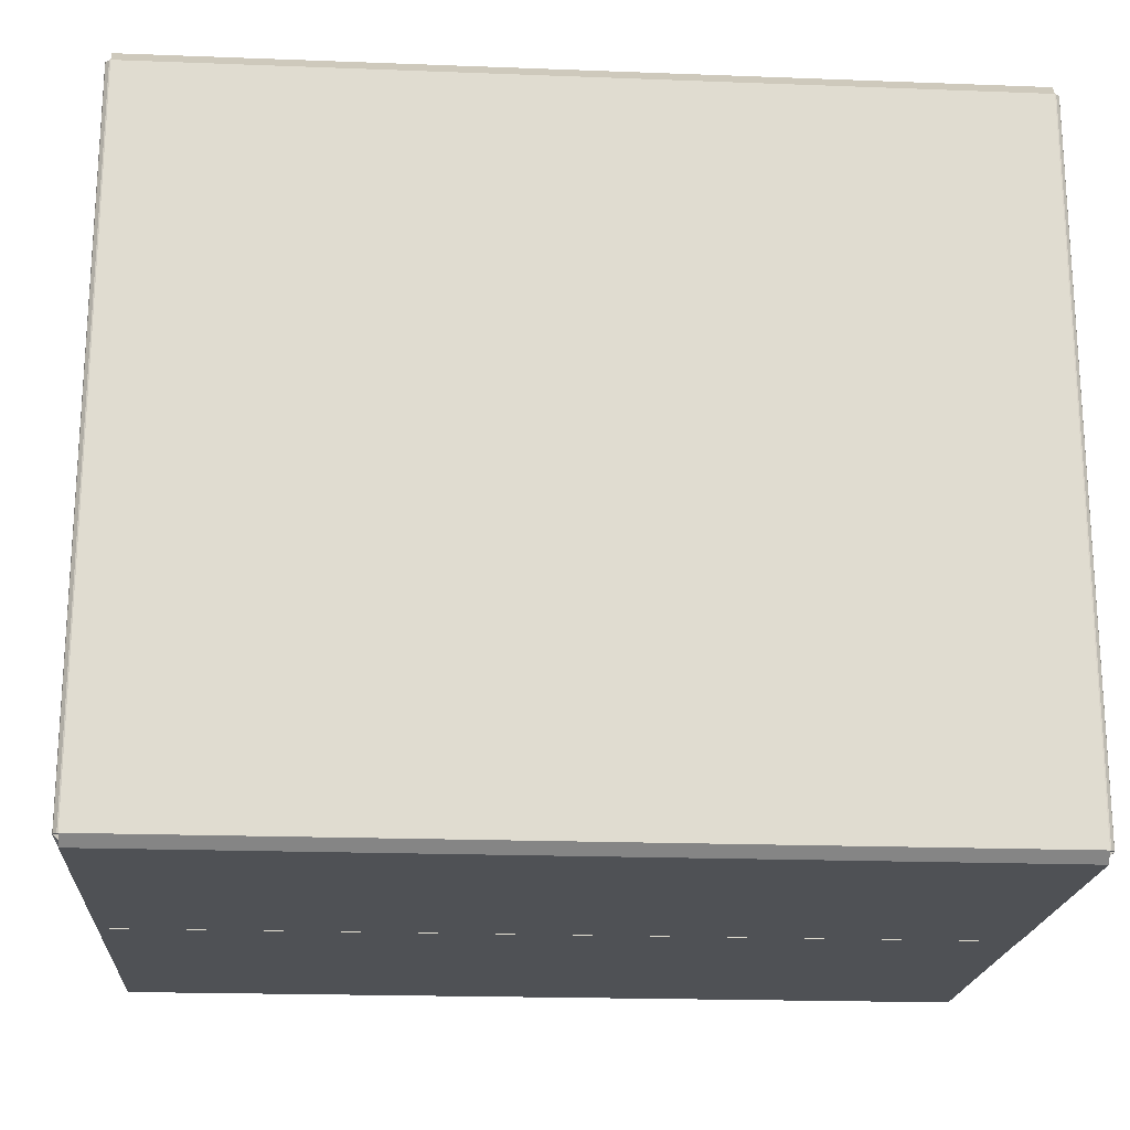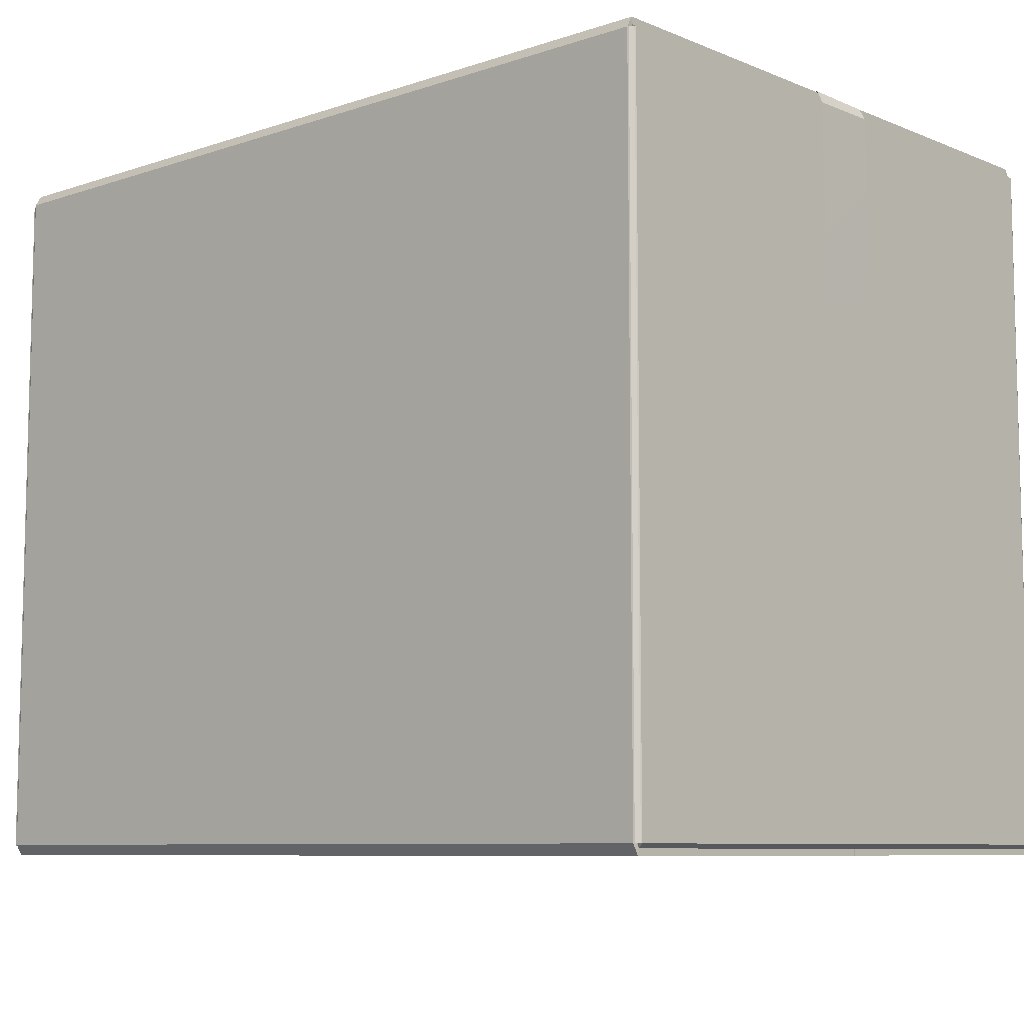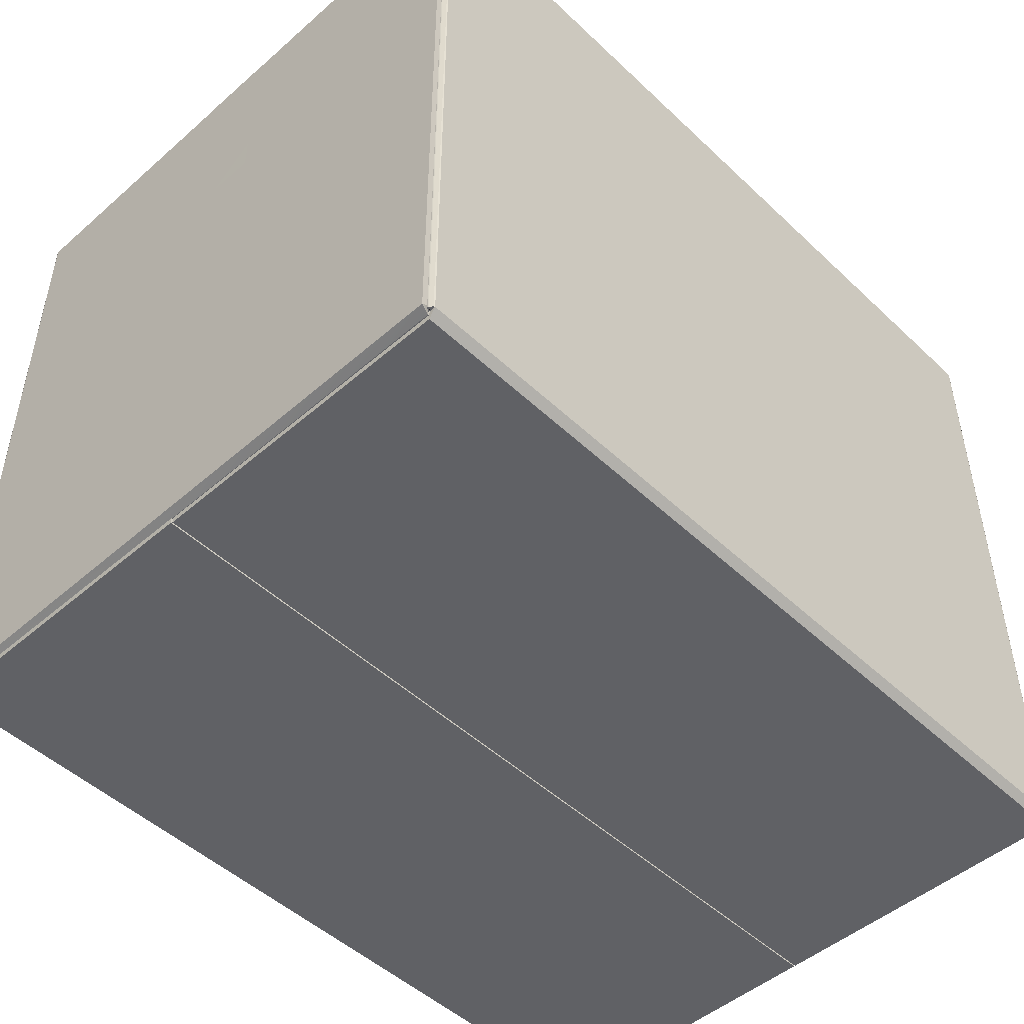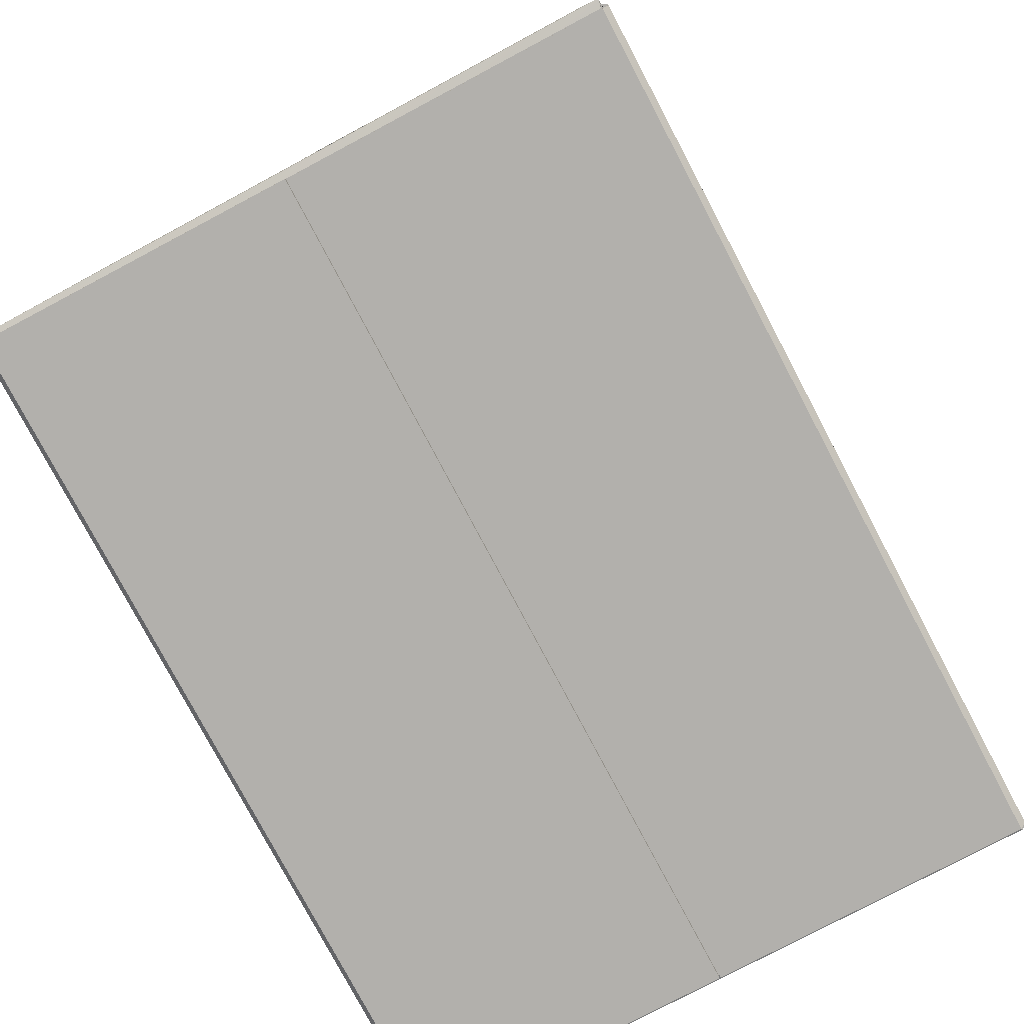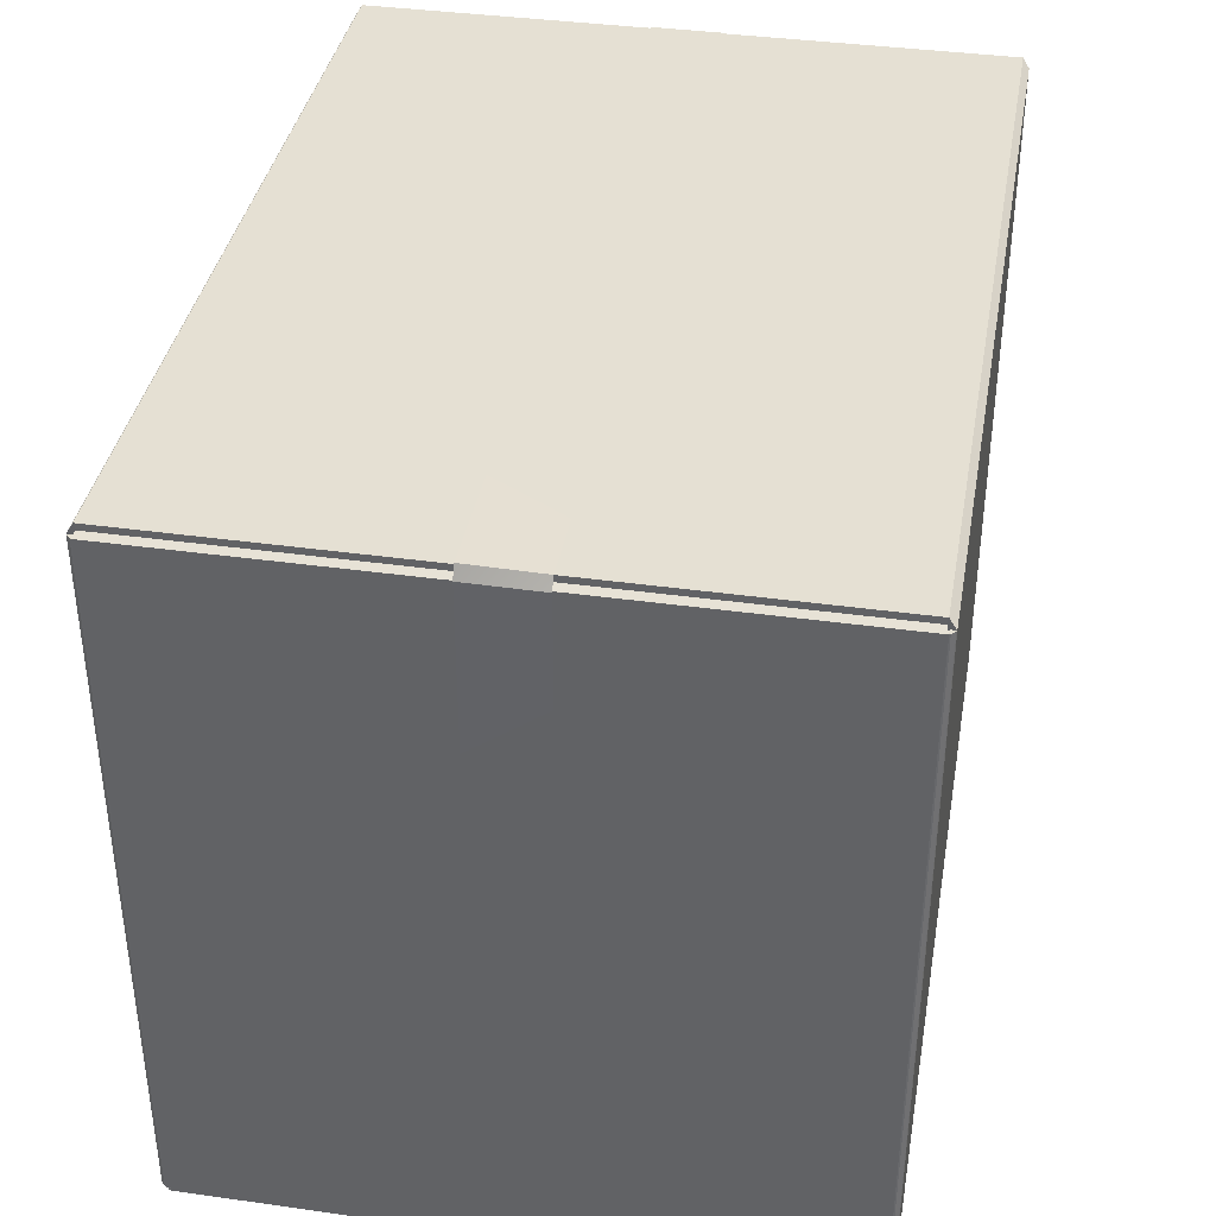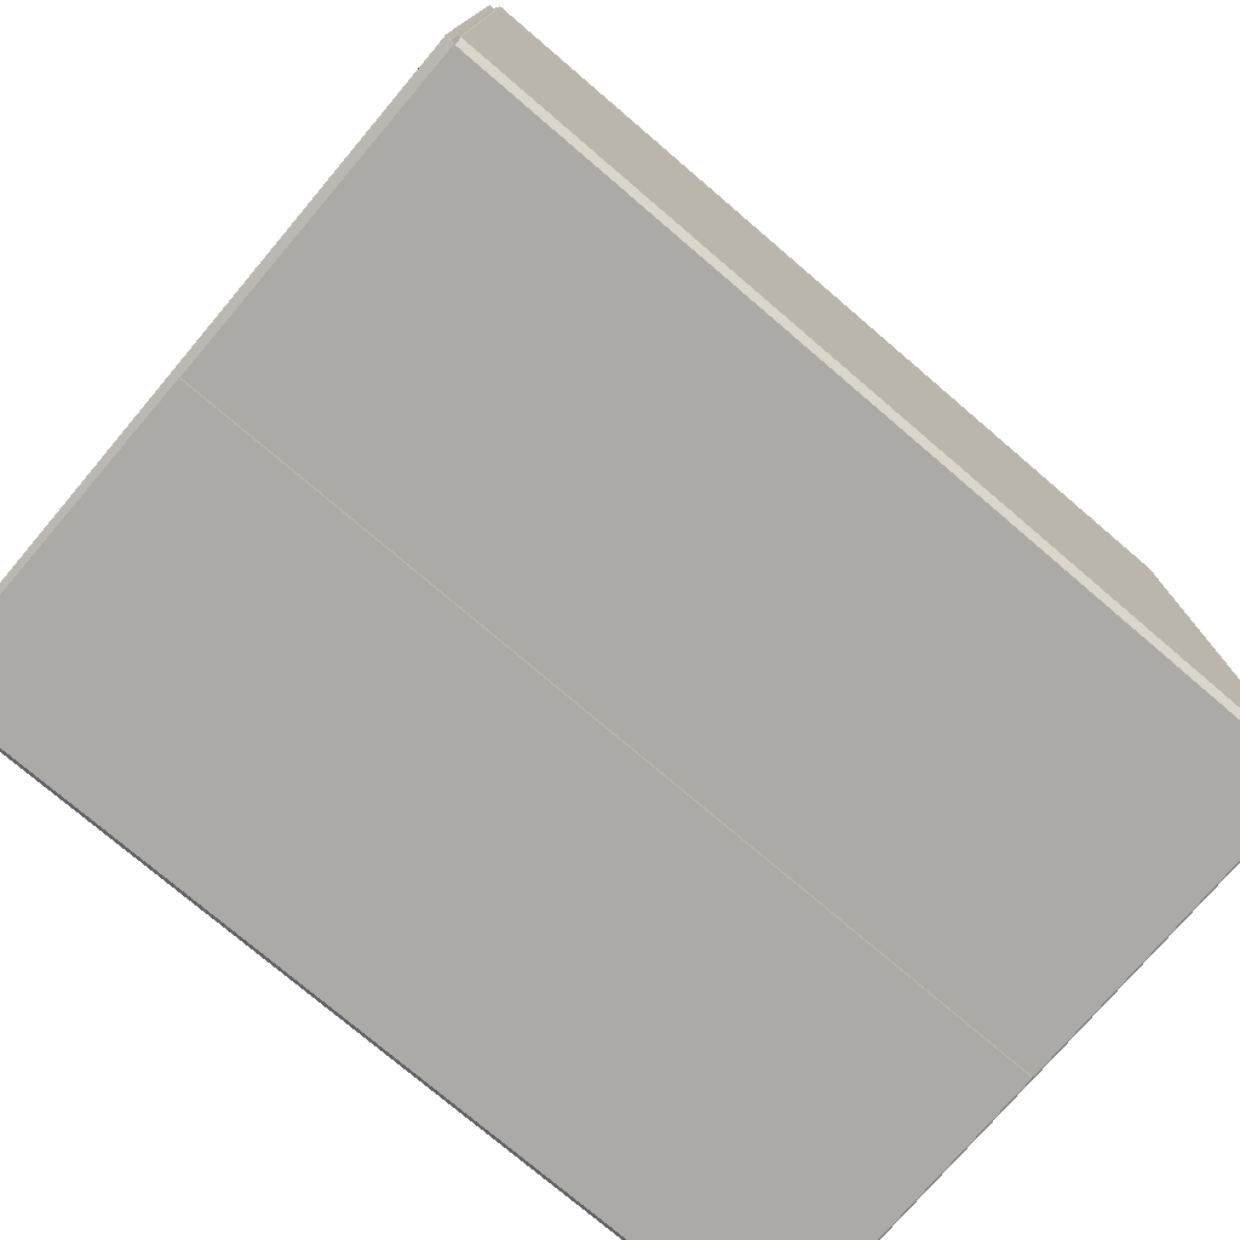
<metadata>
{"format":"obj","ext":"obj","renderer":"f3d","projection":"perspective","resolution":1024,"background":"white","views":[{"elev":-19.8,"azim":176.0,"up":"+Y"},{"elev":-8.2,"azim":42.3,"up":"+Y"},{"elev":-48.9,"azim":-46.2,"up":"+Y"},{"elev":-78.7,"azim":-62.1,"up":"+Y"},{"elev":37.9,"azim":100.1,"up":"+Y"},{"elev":-76.1,"azim":-40.5,"up":"+Y"}]}
</metadata>
<code>
o cardbox_A
v 49.88 82.4 36.35
v 49.88 82.4 -36.35
v 49.18 82.95 -36.07
v 49.18 82.95 36.1
v -49.6 82.4 -36.35
v -50 82.4 36.35
v -48.99 82.95 36.1
v -48.89 82.95 -36.07
v 1.082 82.95 -36.07
v 1.082 82.95 36.1
v 0.811 82.95 36.1
v 0.9125 82.95 -36.07
v -48.9 82.4 36.96
v 49.27 82.4 36.96
v 49.27 83.62 36.24
v -48.9 83.62 36.24
v 49.27 82.4 -36.96
v -48.98 82.4 -36.96
v -48.98 83.62 -36.22
v 49.27 83.62 -36.22
v -48.98 83.62 -0.3546
v 49.27 83.62 -0.3546
v 49.27 83.62 -0.2103
v -48.9 83.62 -0.2103
v -49.35 82.4 36.4
v -49.36 82.4 35.63
v -49.36 1.222 35.63
v -49.35 1.222 36.4
v 49.82 82.4 36.5
v 49.82 1.222 36.5
v 49.88 1.222 36.35
v 49.88 1.222 -36.35
v 49.82 1.222 -36.5
v 49.82 82.4 -36.5
v 49.42 82.4 -36.9
v 49.42 1.222 -36.9
v 49.27 1.222 -36.96
v -48.98 1.222 -36.96
v -49.13 82.4 -36.9
v -49.13 1.222 -36.9
v 49.18 0.6673 36.1
v 49.18 0.6673 -36.07
v -49.6 1.222 -36.35
v -48.89 0.6673 -36.07
v -48.99 0.6673 36.1
v -50 1.222 36.35
v 1.082 0.6673 36.1
v 1.082 0.6673 -36.07
v 0.9125 0.6673 -36.07
v 0.811 0.6673 36.1
v -48.9 1.222 36.96
v -48.9 4e-06 36.24
v 49.27 4e-06 36.24
v 49.27 1.222 36.96
v 49.27 0 -36.22
v -48.98 0 -36.22
v 49.27 0 -0.3546
v -48.98 0 -0.3546
v -48.9 0 -0.2103
v 49.27 0 -0.2103
v -49.31 1.222 36.5
v -49.31 82.4 36.5
v -49.04 1.222 36.9
v -49.04 82.4 36.9
v 49.42 1.222 36.9
v 49.42 82.4 36.9
v -49.53 1.222 -36.5
v -49.53 82.4 -36.5
v 49.08 82.13 -36.07
v 49.45 82.15 -36.27
v 49.45 82.14 36.27
v 49.08 82.13 36.1
v -48.89 82.13 36.1
v -49.3 81.99 36.35
v -49.16 82.15 -36.27
v -48.79 82.13 -36.07
v 49.27 82.84 36.07
v 49.2 82.17 36.52
v -48.83 82.17 36.52
v -48.9 82.84 36.07
v -48.98 82.83 -36.05
v -48.91 82.17 -36.52
v 49.2 82.17 -36.52
v 49.27 82.83 -36.05
v -48.98 82.78 -0.3546
v 49.27 82.78 -0.3546
v 49.27 82.78 -0.2103
v -48.9 82.78 -0.2103
v 49.45 1.482 36.27
v 49.44 1.222 36.24
v 49.44 82.4 36.24
v 49.44 1.222 -36.24
v 49.45 1.475 -36.27
v 49.44 82.4 -36.24
v 49.16 1.222 -36.52
v 49.16 82.4 -36.52
v 49.2 1.452 -36.52
v -48.91 1.452 -36.52
v -48.87 82.4 -36.52
v -48.87 1.222 -36.52
v 49.27 0.7851 36.07
v -48.9 0.7851 36.07
v -48.83 1.449 36.52
v 49.2 1.449 36.52
v -48.98 0.8424 -0.3546
v 49.27 0.8424 -0.3546
v 49.27 0.787 -36.05
v -48.98 0.787 -36.05
v 49.27 0.8424 -0.2103
v -48.9 0.8424 -0.2103
v -48.9 1.222 36.28
v -48.9 1.222 36.3
v -48.9 82.4 36.3
v -48.9 82.4 36.28
v -48.75 1.222 36.55
v -48.75 82.4 36.55
v 49.16 1.222 36.52
v 49.16 82.4 36.52
v 1.082 82.11 -36.07
v 1.082 82.11 36.1
v 0.811 82.11 36.1
v 0.9125 82.11 -36.07
v -48.9 82.4 35.62
v -48.9 1.222 35.62
v 49.08 1.489 36.1
v 49.08 1.489 -36.07
v -49.16 1.475 -36.27
v -48.79 1.489 -36.07
v -48.89 1.489 36.1
v -49.3 1.633 36.35
v 1.082 1.51 36.1
v 1.082 1.51 -36.07
v 0.9125 1.51 -36.07
v 0.811 1.51 36.1
v -49.15 1.222 -36.24
v -49.15 82.4 -36.24
f 1 3 4
f 6 8 5
f 3 10 4
f 8 11 12
f 14 16 13
f 18 20 17
f 19 22 20
f 15 24 16
f 26 28 25
f 30 1 29
f 32 34 2
f 34 36 35
f 17 36 37
f 17 38 18
f 18 40 39
f 31 42 32
f 44 46 43
f 47 42 41
f 44 50 45
f 52 54 51
f 55 38 37
f 57 56 55
f 59 53 52
f 28 62 25
f 61 64 62
f 64 51 13
f 51 14 13
f 14 65 66
f 65 29 66
f 1 32 2
f 40 68 39
f 67 5 68
f 43 6 5
f 69 71 72
f 73 75 76
f 78 80 77
f 81 83 84
f 81 86 85
f 77 88 87
f 89 91 71
f 92 70 94
f 95 83 97
f 82 100 98
f 102 104 101
f 106 108 105
f 110 101 109
f 112 114 111
f 115 79 103
f 117 78 118
f 3 70 69
f 4 71 1
f 7 74 73
f 8 75 5
f 9 69 119
f 9 120 10
f 10 72 4
f 11 73 121
f 11 122 12
f 12 76 8
f 14 77 15
f 13 80 79
f 18 81 19
f 17 84 83
f 21 81 85
f 21 86 22
f 22 84 20
f 23 77 87
f 23 88 24
f 24 80 16
f 26 113 123
f 27 112 28
f 31 90 89
f 29 71 91
f 33 93 92
f 2 94 70
f 35 94 34
f 36 92 95
f 35 83 96
f 37 95 97
f 18 99 82
f 40 98 100
f 41 89 125
f 42 93 32
f 44 127 128
f 45 130 46
f 47 125 131
f 47 132 48
f 48 126 42
f 49 128 133
f 49 134 50
f 50 129 45
f 51 102 52
f 54 101 104
f 37 107 55
f 38 108 98
f 57 107 106
f 57 105 58
f 58 108 56
f 59 102 110
f 59 109 60
f 60 101 53
f 61 112 111
f 25 114 113
f 61 115 63
f 62 116 114
f 64 79 116
f 51 115 103
f 65 104 117
f 14 118 78
f 30 117 90
f 29 118 66
f 40 135 67
f 39 136 99
f 43 135 127
f 68 75 136
f 46 74 6
f 1 2 3
f 6 7 8
f 3 9 10
f 8 7 11
f 14 15 16
f 18 19 20
f 19 21 22
f 15 23 24
f 26 27 28
f 30 31 1
f 32 33 34
f 34 33 36
f 17 35 36
f 17 37 38
f 18 38 40
f 31 41 42
f 44 45 46
f 47 48 42
f 44 49 50
f 52 53 54
f 55 56 38
f 57 58 56
f 59 60 53
f 28 61 62
f 61 63 64
f 64 63 51
f 51 54 14
f 14 54 65
f 65 30 29
f 1 31 32
f 40 67 68
f 67 43 5
f 43 46 6
f 69 70 71
f 73 74 75
f 78 79 80
f 81 82 83
f 81 84 86
f 77 80 88
f 89 90 91
f 92 93 70
f 95 96 83
f 82 99 100
f 102 103 104
f 106 107 108
f 110 102 101
f 112 113 114
f 115 116 79
f 117 104 78
f 3 2 70
f 4 72 71
f 7 6 74
f 8 76 75
f 9 3 69
f 9 119 120
f 10 120 72
f 11 7 73
f 11 121 122
f 12 122 76
f 14 78 77
f 13 16 80
f 18 82 81
f 17 20 84
f 21 19 81
f 21 85 86
f 22 86 84
f 23 15 77
f 23 87 88
f 24 88 80
f 26 25 113
f 27 124 112
f 31 30 90
f 29 1 71
f 33 32 93
f 2 34 94
f 35 96 94
f 36 33 92
f 35 17 83
f 37 36 95
f 18 39 99
f 40 38 98
f 41 31 89
f 42 126 93
f 44 43 127
f 45 129 130
f 47 41 125
f 47 131 132
f 48 132 126
f 49 44 128
f 49 133 134
f 50 134 129
f 51 103 102
f 54 53 101
f 37 97 107
f 38 56 108
f 57 55 107
f 57 106 105
f 58 105 108
f 59 52 102
f 59 110 109
f 60 109 101
f 61 28 112
f 25 62 114
f 61 111 115
f 62 64 116
f 64 13 79
f 51 63 115
f 65 54 104
f 14 66 118
f 30 65 117
f 29 91 118
f 40 100 135
f 39 68 136
f 43 67 135
f 68 5 75
f 46 130 74
o Plane001
v -49.82 60.48 -4.318
v -49.84 60.48 3.929
v -49.86 82.36 3.929
v -49.81 82.36 -4.318
v -49.03 83.68 -4.318
v -49.03 83.68 3.929
v 49.27 83.76 3.929
v 49.27 83.63 -4.318
v 49.92 82.33 3.929
v 50 82.33 -4.318
v 50 60 3.929
v 49.99 60 -4.318
f 137 139 140
f 142 144 141
f 144 145 146
f 147 146 145
f 142 140 139
f 137 138 139
f 142 143 144
f 144 143 145
f 147 148 146
f 142 141 140

</code>
